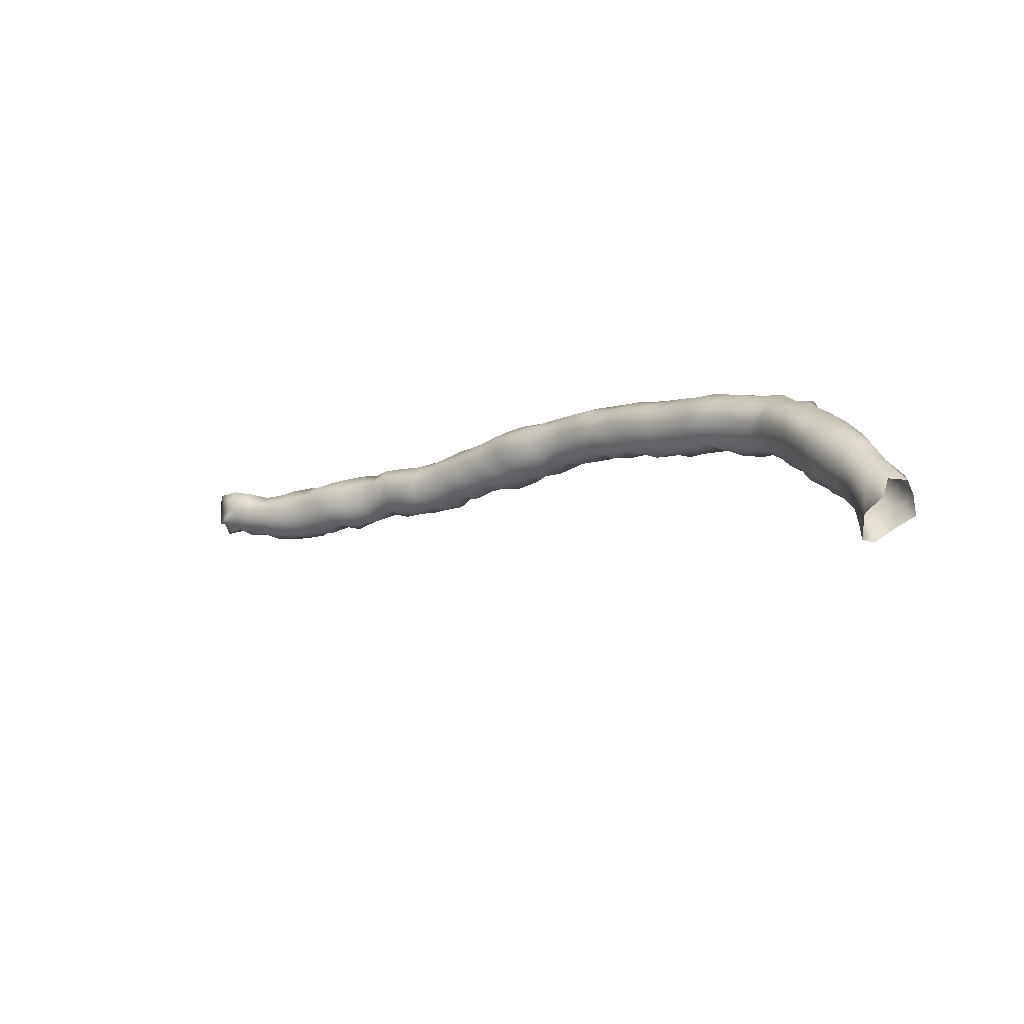
<metadata>
{"format":"obj","ext":"obj","renderer":"f3d","projection":"perspective","resolution":1024,"background":"white","views":[{"elev":-17.3,"azim":-160.0,"up":"+Z"}]}
</metadata>
<code>
v 54.16 -50.15 12.78
v 54.12 -50.63 13.08
v 53.69 -50.43 13.1
v 53.69 -50.15 12.73
v 54.74 -50.1 13.12
v 54.56 -50.48 12.86
v 53.74 -49.64 13.11
v 54.23 -49.89 13.13
v 54.37 -50.88 13.3
v 53.87 -50.69 13.51
v 53.16 -50.13 12.86
v 53.23 -50.37 13.2
v 53.41 -50.53 13.62
v 53.4 -49.77 12.92
v 55.24 -50.22 13.16
v 55.05 -50.56 12.72
v 54.6 -49.8 13.54
v 55.1 -49.91 13.59
v 54.77 -50.93 13.03
v 53.24 -49.39 13.15
v 54.09 -49.62 13.5
v 53.6 -49.33 13.5
v 54.71 -51.08 13.55
v 54.21 -50.97 13.76
v 53.76 -50.73 14
v 52.72 -50.14 13.14
v 52.89 -49.71 12.83
v 52.92 -50.39 13.53
v 53.32 -50.52 14.08
v 55.79 -50.33 13.24
v 55.54 -50.54 12.84
v 55.56 -50.15 13.66
v 55.25 -50.97 12.96
v 54.34 -49.73 13.97
v 54.74 -50.02 14.04
v 55.1 -50.26 14.06
v 55.14 -51.23 13.36
v 52.75 -49.35 13.12
v 53.06 -49.19 13.57
v 53.91 -49.48 13.91
v 53.47 -49.38 13.98
v 55.1 -51.19 13.86
v 54.65 -51.04 14.04
v 54.22 -50.9 14.23
v 53.64 -50.24 14.3
v 54.05 -50.51 14.35
v 52.4 -49.8 12.9
v 52.24 -49.99 13.34
v 52.49 -50.24 13.69
v 52.85 -50.4 14
v 53.09 -50.16 14.34
v 56.03 -50.64 12.95
v 56.03 -50.3 13.66
v 56.4 -50.54 13.29
v 55.65 -51.05 12.71
v 55.51 -50.62 14.14
v 55.58 -51.36 13.14
v 53.9 -49.84 14.24
v 54.33 -50.16 14.26
v 54.63 -50.62 14.36
v 55.07 -50.78 14.21
v 55.55 -51.43 13.67
v 52.25 -49.36 13.01
v 52.49 -49.09 13.39
v 52.61 -49.1 13.84
v 53.03 -49.32 14.08
v 53.38 -49.75 14.29
v 55.51 -51.12 14.06
v 51.86 -49.74 13.04
v 51.77 -49.89 13.49
v 52.13 -49.99 13.87
v 52.5 -50.1 14.24
v 52.85 -49.74 14.31
v 56.08 -51.03 12.67
v 56.52 -50.81 12.81
v 56.5 -50.61 13.79
v 56.03 -50.62 13.96
v 56.91 -50.69 13.04
v 56.92 -50.61 13.55
v 56.06 -51.39 12.98
v 55.93 -51.01 14.14
v 55.98 -51.55 13.44
v 56.02 -51.47 13.97
v 51.76 -49.26 12.9
v 52.01 -48.97 13.25
v 52.13 -48.87 13.74
v 52.16 -49.13 14.16
v 52.56 -49.4 14.22
v 51.34 -49.58 13.18
v 51.34 -49.84 13.66
v 51.7 -49.8 14.02
v 52.18 -49.67 14.26
v 56.51 -51.34 12.73
v 56.97 -51.09 12.65
v 56.41 -51.03 14.05
v 56.92 -50.99 13.96
v 57.41 -51 12.88
v 57.36 -50.72 13.26
v 57.39 -50.76 13.71
v 56.48 -51.66 13.16
v 56.37 -51.72 13.66
v 56.59 -51.47 14.05
v 51.29 -49.17 12.88
v 51.57 -48.78 13.16
v 51.69 -48.64 13.64
v 51.72 -48.87 14.11
v 51.71 -49.37 14.26
v 50.83 -49.17 12.9
v 50.86 -49.44 13.24
v 50.94 -49.62 13.69
v 51.24 -49.65 14.17
v 56.94 -51.6 12.83
v 57.42 -51.48 12.75
v 57.08 -51.52 14.03
v 57.43 -51.08 14.01
v 57.82 -50.93 13.24
v 57.88 -51.29 12.94
v 57.91 -50.85 13.66
v 56.94 -51.83 13.28
v 56.83 -51.82 13.72
v 51.13 -48.68 13
v 51.22 -48.45 13.51
v 51.28 -48.62 14.05
v 51.25 -49.12 14.29
v 50.37 -49.2 13.11
v 50.68 -48.73 12.76
v 50.48 -49.43 13.6
v 50.77 -49.45 14.14
v 57.39 -51.85 13.1
v 57.88 -51.74 12.93
v 57.33 -51.96 13.66
v 57.53 -51.58 14.01
v 57.91 -51.09 14
v 58.31 -51.16 13.16
v 58.36 -51.54 12.74
v 58.39 -51.08 13.65
v 50.78 -48.36 13.14
v 50.75 -48.24 13.59
v 50.81 -48.52 13.95
v 50.79 -48.93 14.22
v 49.89 -49.08 13.2
v 50.22 -48.81 12.74
v 50.05 -49.24 13.63
v 50.31 -48.33 12.91
v 50.34 -49.19 14.07
v 57.81 -52.01 13.35
v 58.23 -52.03 13.06
v 57.85 -51.89 13.79
v 57.99 -51.56 14.04
v 58.38 -51.55 14.07
v 58.79 -51.27 13.13
v 58.88 -51.56 12.71
v 58.68 -52 12.86
v 58.85 -51.23 13.66
v 58.85 -51.55 14.1
v 50.34 -48.08 13.35
v 50.33 -48.2 13.87
v 50.34 -48.65 14.12
v 49.38 -49.03 13.14
v 49.78 -48.82 12.8
v 49.53 -49.15 13.62
v 49.87 -48.32 12.66
v 49.93 -48.87 13.97
v 49.91 -47.96 13.06
v 58.26 -52.1 13.65
v 58.63 -52.2 13.3
v 58.61 -51.97 13.93
v 59.32 -51.31 13.16
v 59.29 -51.56 12.73
v 59.13 -52.04 12.73
v 59.12 -52.34 13.17
v 59.32 -51.31 13.66
v 59.13 -52.03 14.04
v 59.32 -51.55 14.07
v 49.94 -47.9 13.63
v 49.86 -48.33 14.01
v 48.89 -48.85 13.04
v 49.33 -48.77 12.71
v 49.01 -49.08 13.52
v 49.43 -48.32 12.5
v 49.46 -48.82 13.96
v 49.46 -47.87 12.77
v 49.52 -47.73 13.29
v 58.89 -52.29 13.67
v 59.78 -51.35 13.19
v 59.69 -51.63 12.79
v 59.54 -52.17 12.86
v 59.65 -52.46 13.28
v 59.38 -52.37 13.69
v 59.78 -51.34 13.66
v 59.64 -52.06 14.03
v 59.78 -51.55 14.02
v 49.47 -47.96 13.75
v 49.36 -48.37 13.98
v 48.46 -48.64 13.18
v 48.47 -48.57 12.71
v 48.93 -48.54 12.58
v 48.64 -48.69 13.59
v 49 -48.74 13.88
v 49.02 -48.04 12.46
v 48.95 -47.64 12.7
v 49.09 -47.51 13.1
v 49.04 -47.7 13.57
v 60.15 -51.63 12.97
v 60.23 -51.46 13.43
v 59.94 -51.98 12.68
v 60.03 -52.35 12.95
v 60.14 -52.69 13.27
v 59.92 -52.42 13.73
v 60.25 -51.55 13.91
v 60.15 -51.99 14.07
v 48.96 -48.13 13.88
v 48.04 -48.44 13.01
v 48.17 -48.37 13.51
v 48.07 -48.22 12.57
v 48.55 -48.19 12.37
v 48.54 -48.22 13.81
v 48.55 -47.66 12.43
v 48.54 -47.3 12.79
v 48.65 -47.39 13.31
v 48.55 -47.72 13.71
v 60.39 -51.99 12.72
v 60.61 -51.68 13.12
v 60.66 -51.58 13.66
v 60.47 -52.49 12.8
v 60.37 -52.78 13.68
v 60.65 -52.78 13.16
v 60.39 -52.36 13.91
v 60.72 -52.02 14.1
v 47.71 -48.22 13.3
v 47.62 -48.2 12.78
v 48.06 -47.89 13.66
v 47.66 -47.87 12.31
v 48.13 -47.84 12.29
v 48.04 -47.37 12.41
v 48.06 -47.03 12.76
v 48.25 -47.09 13.19
v 48.15 -47.37 13.57
v 60.83 -52.02 12.72
v 61.04 -51.76 13.17
v 61.19 -51.71 13.66
v 60.96 -52.55 12.79
v 60.83 -52.89 13.59
v 60.85 -52.52 13.94
v 61.2 -52.87 13.2
v 61.19 -52.02 14.07
v 47.2 -48.15 13.13
v 47.56 -47.87 13.55
v 47.21 -48.05 12.6
v 47.66 -47.4 13.61
v 47.17 -47.71 12.24
v 47.57 -47.33 12.18
v 47.61 -46.93 12.61
v 47.75 -46.99 13.22
v 61.29 -52.08 12.77
v 61.52 -51.81 13.19
v 61.66 -51.79 13.66
v 61.43 -52.59 12.81
v 61.27 -52.83 13.75
v 61.34 -52.45 14.04
v 61.75 -52.93 13.1
v 61.66 -52.95 13.54
v 61.66 -52.02 13.99
v 46.77 -47.94 12.72
v 46.75 -47.93 13.27
v 47.12 -47.8 13.56
v 47.28 -47.18 13.46
v 46.68 -47.69 12.22
v 47.05 -47.33 11.94
v 47.21 -46.94 12.25
v 47.15 -46.64 12.62
v 47.28 -46.8 13.07
v 61.76 -52.12 12.86
v 62.02 -51.89 13.21
v 62.13 -51.81 13.66
v 61.91 -52.56 12.86
v 61.76 -52.6 13.94
v 62.27 -52.77 13.07
v 62.15 -52.93 13.53
v 62.16 -52.18 14.02
v 46.29 -47.77 12.58
v 46.37 -47.79 13.09
v 46.86 -47.44 13.48
v 46.42 -47.36 13.38
v 46.83 -46.95 13.29
v 46.16 -47.57 12.12
v 46.54 -47.29 11.85
v 46.81 -46.81 11.99
v 46.73 -46.48 12.41
v 46.71 -46.6 12.89
v 62.27 -52.24 12.97
v 62.55 -51.92 13.28
v 62.6 -51.85 13.76
v 62.2 -52.67 13.95
v 62.72 -52.42 13.02
v 62.65 -52.79 13.35
v 62.63 -52.83 13.81
v 62.6 -52.59 14.2
v 62.62 -52.06 14.14
v 45.82 -47.51 12.54
v 45.97 -47.56 13
v 46.01 -47.16 13.28
v 46.36 -46.81 13.18
v 45.65 -47.32 12.11
v 46.02 -47.14 11.84
v 46.36 -46.79 11.75
v 46.46 -46.37 12.02
v 46.32 -46.14 12.48
v 46.19 -46.4 12.84
v 63.01 -52.06 13.17
v 63.07 -51.8 13.66
v 63.07 -51.92 14.22
v 63.14 -52.65 13.26
v 63.07 -52.92 13.66
v 63.07 -52.92 14.16
v 63.1 -52.49 14.26
v 45.37 -47.2 12.52
v 45.66 -47.13 12.91
v 45.86 -46.72 13.07
v 45.18 -47.06 12.08
v 45.51 -47.05 11.68
v 45.89 -46.77 11.49
v 46.15 -46.32 11.62
v 46.1 -45.97 12.07
v 45.79 -46.01 12.57
v 45.61 -46.44 12.82
v 63.52 -52.49 13.16
v 63.53 -52.02 13.34
v 63.56 -51.99 13.66
v 63.55 -51.98 14.17
v 63.21 -52.49 13.66
v 45.05 -46.75 12.48
v 45.25 -46.87 12.92
v 44.99 -46.87 11.65
v 44.74 -46.74 12.11
v 45.38 -46.68 11.34
v 45.78 -46.33 11.24
v 45.87 -45.9 11.61
v 45.74 -45.63 12.14
v 45.28 -45.86 12.39
v 45.21 -46.3 12.63
v 44.79 -46.22 12.33
v 44.91 -46.55 11.18
v 44.59 -46.59 11.56
v 44.45 -46.38 11.98
v 45.33 -46.32 10.95
v 45.59 -45.88 11.14
v 45.58 -45.52 11.58
v 45.28 -45.48 12.01
v 44.82 -45.72 12.13
v 44.4 -45.91 11.97
v 44.4 -46.34 11.11
v 44.83 -46.23 10.77
v 44.17 -46.27 11.55
v 45.26 -45.88 10.69
v 45.36 -45.45 11.06
v 45.21 -45.18 11.51
v 44.83 -45.32 11.84
v 44.37 -45.4 11.74
v 44.05 -45.82 11.63
v 43.94 -46 11.13
v 44.31 -46.09 10.69
v 44.78 -45.9 10.38
v 45.04 -45.43 10.62
v 45.04 -45.04 11.03
v 44.71 -44.97 11.49
v 44.19 -44.98 11.42
v 43.93 -45.44 11.4
v 43.86 -45.8 10.65
v 43.66 -45.52 11.03
v 44.28 -45.78 10.29
v 44.72 -45.46 10.21
v 44.79 -44.98 10.55
v 44.58 -44.8 11.01
v 43.73 -44.99 11.06
v 44.11 -44.65 11
v 43.46 -45.4 10.62
v 43.79 -45.56 10.2
v 44.26 -45.46 9.912
v 44.55 -45.03 10.1
v 44.38 -44.61 10.52
v 43.45 -44.89 10.63
v 43.81 -44.47 10.65
v 43.34 -45.28 10.16
v 43.75 -45.27 9.778
v 44.18 -45.06 9.656
v 44.32 -44.67 9.977
v 44.09 -44.32 10.16
v 43.06 -44.89 10.24
v 43.32 -44.47 10.35
v 43.67 -44.16 10.23
v 43.29 -45.13 9.659
v 43.8 -44.98 9.305
v 44.04 -44.55 9.122
v 44.13 -44.48 9.577
v 43.82 -44.06 9.729
v 42.91 -44.84 9.761
v 42.96 -44.4 9.975
v 43.31 -44.02 9.933
v 42.88 -44.78 9.287
v 43.35 -44.89 9.092
v 43.77 -44.66 8.759
v 43.93 -44.12 8.686
v 43.85 -44.08 9.225
v 43.4 -43.76 9.478
f 2 3 1
f 1 3 4
f 6 1 5
f 2 1 6
f 7 1 4
f 7 8 1
f 5 1 8
f 10 2 9
f 9 2 6
f 3 2 10
f 3 11 4
f 3 12 11
f 3 13 12
f 3 10 13
f 4 14 7
f 11 14 4
f 5 15 16
f 5 16 6
f 8 17 5
f 18 15 5
f 18 5 17
f 19 9 6
f 16 19 6
f 7 14 20
f 8 7 21
f 20 22 7
f 21 7 22
f 21 17 8
f 9 19 23
f 24 10 9
f 24 9 23
f 25 10 24
f 25 13 10
f 12 26 11
f 11 27 14
f 26 27 11
f 28 26 12
f 28 12 13
f 29 28 13
f 25 29 13
f 14 27 20
f 31 15 30
f 31 16 15
f 15 32 30
f 32 15 18
f 33 19 16
f 33 16 31
f 35 17 34
f 35 18 17
f 21 34 17
f 35 36 18
f 32 18 36
f 19 37 23
f 37 19 33
f 20 27 38
f 38 39 20
f 20 39 22
f 40 21 22
f 34 21 40
f 22 39 41
f 22 41 40
f 23 37 42
f 24 23 43
f 23 42 43
f 44 25 24
f 43 44 24
f 29 25 45
f 45 25 46
f 46 25 44
f 26 47 27
f 26 48 47
f 26 28 49
f 49 48 26
f 38 27 47
f 28 50 49
f 50 28 29
f 51 50 29
f 51 29 45
f 52 31 30
f 30 32 53
f 30 53 54
f 52 30 54
f 33 31 55
f 52 55 31
f 36 56 32
f 53 32 56
f 57 33 55
f 37 33 57
f 34 58 59
f 40 58 34
f 35 34 59
f 59 60 35
f 36 35 60
f 61 36 60
f 56 36 61
f 37 57 62
f 62 42 37
f 63 38 47
f 39 38 64
f 38 63 64
f 39 64 65
f 65 66 39
f 41 39 66
f 40 41 58
f 67 58 41
f 41 66 67
f 68 42 62
f 61 43 42
f 42 68 61
f 60 44 43
f 61 60 43
f 60 46 44
f 58 45 46
f 67 51 45
f 67 45 58
f 59 46 60
f 59 58 46
f 48 69 47
f 69 63 47
f 70 69 48
f 71 48 49
f 71 70 48
f 49 50 72
f 71 49 72
f 51 72 50
f 67 73 51
f 73 72 51
f 74 55 52
f 74 52 75
f 52 54 75
f 54 53 76
f 53 56 77
f 76 53 77
f 54 78 75
f 78 54 79
f 54 76 79
f 57 55 80
f 55 74 80
f 68 56 61
f 56 68 81
f 77 56 81
f 80 82 57
f 57 82 62
f 62 83 68
f 82 83 62
f 69 84 63
f 84 85 63
f 64 63 85
f 65 64 86
f 64 85 86
f 87 65 86
f 87 88 65
f 66 65 88
f 66 88 73
f 67 66 73
f 83 81 68
f 69 89 84
f 89 69 70
f 90 89 70
f 91 90 70
f 91 70 71
f 92 91 71
f 71 72 92
f 92 72 73
f 73 88 92
f 93 74 75
f 93 80 74
f 94 93 75
f 75 78 94
f 77 95 76
f 76 95 96
f 76 96 79
f 77 81 95
f 78 97 94
f 78 98 97
f 79 98 78
f 99 98 79
f 99 79 96
f 80 93 100
f 82 80 100
f 81 83 95
f 82 100 101
f 101 83 82
f 102 83 101
f 95 83 102
f 89 103 84
f 103 104 84
f 85 84 104
f 104 105 85
f 85 105 86
f 86 106 87
f 105 106 86
f 107 92 87
f 88 87 92
f 87 106 107
f 89 108 103
f 89 109 108
f 110 89 90
f 89 110 109
f 90 111 110
f 111 90 91
f 107 111 91
f 107 91 92
f 112 100 93
f 93 94 112
f 112 94 113
f 113 94 97
f 95 102 96
f 96 102 114
f 96 114 115
f 115 99 96
f 117 97 116
f 113 97 117
f 116 97 98
f 98 99 116
f 116 99 118
f 118 99 115
f 119 100 112
f 120 100 119
f 101 100 120
f 120 102 101
f 114 102 120
f 108 121 103
f 121 104 103
f 105 104 122
f 122 104 121
f 123 105 122
f 123 106 105
f 107 106 124
f 106 123 124
f 124 111 107
f 109 125 108
f 125 126 108
f 108 126 121
f 127 125 109
f 127 109 110
f 128 127 110
f 128 110 111
f 128 111 124
f 129 119 112
f 113 129 112
f 117 130 113
f 129 113 130
f 132 114 131
f 131 114 120
f 115 114 132
f 115 132 133
f 118 115 133
f 116 134 117
f 118 134 116
f 117 134 135
f 117 135 130
f 136 134 118
f 136 118 133
f 131 119 129
f 120 119 131
f 121 126 137
f 137 122 121
f 137 138 122
f 122 139 123
f 138 139 122
f 123 140 124
f 139 140 123
f 140 128 124
f 125 141 142
f 125 142 126
f 141 125 143
f 127 143 125
f 144 126 142
f 144 137 126
f 143 127 145
f 145 127 128
f 145 128 140
f 146 129 130
f 146 131 129
f 147 130 135
f 146 130 147
f 146 148 131
f 131 148 132
f 132 148 149
f 133 132 149
f 133 149 150
f 133 150 136
f 151 135 134
f 134 136 151
f 153 135 152
f 147 135 153
f 152 135 151
f 151 136 154
f 155 136 150
f 154 136 155
f 156 137 144
f 137 156 138
f 157 139 138
f 138 156 157
f 157 158 139
f 140 139 158
f 140 158 145
f 159 160 141
f 142 141 160
f 161 159 141
f 161 141 143
f 142 162 144
f 142 160 162
f 163 161 143
f 143 145 163
f 144 162 164
f 164 156 144
f 163 145 158
f 148 146 165
f 146 147 165
f 166 147 153
f 165 147 166
f 149 148 165
f 149 165 150
f 150 165 167
f 150 167 155
f 168 152 151
f 151 154 168
f 170 152 169
f 153 152 170
f 169 152 168
f 171 153 170
f 171 166 153
f 168 154 172
f 172 154 155
f 155 167 173
f 155 173 174
f 172 155 174
f 164 175 156
f 156 175 157
f 157 176 158
f 157 175 176
f 176 163 158
f 177 178 159
f 159 178 160
f 179 177 159
f 179 159 161
f 180 162 160
f 180 160 178
f 161 181 179
f 163 181 161
f 162 180 182
f 182 164 162
f 176 181 163
f 164 182 183
f 164 183 175
f 165 166 184
f 167 165 184
f 184 166 171
f 173 167 184
f 186 168 185
f 186 169 168
f 168 172 185
f 186 187 169
f 169 187 170
f 170 187 171
f 187 188 171
f 184 171 189
f 171 188 189
f 185 172 190
f 190 172 174
f 173 184 189
f 191 173 189
f 174 173 191
f 174 191 192
f 190 174 192
f 175 183 193
f 175 193 176
f 194 181 176
f 176 193 194
f 195 196 177
f 177 197 178
f 197 177 196
f 177 198 195
f 177 179 198
f 178 197 180
f 198 179 199
f 181 199 179
f 180 197 200
f 182 180 200
f 194 199 181
f 201 182 200
f 183 182 202
f 182 201 202
f 203 183 202
f 193 183 203
f 204 186 185
f 185 190 205
f 185 205 204
f 206 186 204
f 206 187 186
f 188 187 207
f 207 187 206
f 208 188 207
f 209 188 208
f 189 188 209
f 191 189 209
f 205 190 210
f 210 190 192
f 191 209 211
f 192 191 211
f 192 211 210
f 194 193 212
f 193 203 212
f 212 199 194
f 213 196 195
f 198 214 195
f 214 213 195
f 196 215 216
f 197 196 216
f 213 215 196
f 197 216 200
f 214 198 217
f 198 199 217
f 217 199 212
f 200 218 201
f 216 218 200
f 219 201 218
f 202 201 219
f 220 202 219
f 202 220 203
f 203 220 221
f 221 212 203
f 222 206 204
f 204 223 222
f 205 223 204
f 223 205 224
f 224 205 210
f 207 206 222
f 208 207 225
f 225 207 222
f 226 209 208
f 227 208 225
f 226 208 227
f 209 226 228
f 209 228 211
f 229 210 211
f 224 210 229
f 211 228 229
f 221 217 212
f 231 213 230
f 213 231 215
f 230 213 214
f 230 214 232
f 232 214 217
f 215 231 233
f 234 215 233
f 215 234 216
f 216 234 218
f 232 217 221
f 218 235 219
f 234 235 218
f 219 235 236
f 219 237 220
f 236 237 219
f 238 221 220
f 220 237 238
f 232 221 238
f 222 223 239
f 222 239 225
f 240 239 223
f 223 224 240
f 240 224 241
f 241 224 229
f 227 225 242
f 225 239 242
f 226 227 243
f 244 226 243
f 244 228 226
f 245 227 242
f 243 227 245
f 229 228 244
f 229 244 246
f 241 229 246
f 247 231 230
f 248 247 230
f 230 232 248
f 231 249 233
f 247 249 231
f 248 232 250
f 250 232 238
f 233 249 251
f 251 252 233
f 233 252 235
f 233 235 234
f 235 253 236
f 235 252 253
f 236 254 237
f 253 254 236
f 237 254 238
f 238 254 250
f 242 239 255
f 255 239 240
f 256 255 240
f 240 241 256
f 256 241 257
f 257 241 246
f 258 245 242
f 242 255 258
f 259 243 245
f 259 244 243
f 260 244 259
f 246 244 260
f 261 245 258
f 245 262 259
f 261 262 245
f 246 260 263
f 257 246 263
f 247 264 249
f 265 264 247
f 266 265 247
f 248 266 247
f 250 266 248
f 249 264 251
f 267 266 250
f 250 254 267
f 251 268 269
f 252 251 269
f 268 251 264
f 252 269 270
f 270 253 252
f 253 270 271
f 271 272 253
f 253 272 254
f 254 272 267
f 258 255 273
f 273 255 256
f 274 273 256
f 256 257 274
f 274 257 275
f 275 257 263
f 276 261 258
f 276 258 273
f 277 259 262
f 277 260 259
f 263 260 277
f 261 276 278
f 278 279 261
f 262 261 279
f 279 277 262
f 263 277 280
f 275 263 280
f 268 264 281
f 264 282 281
f 264 265 282
f 284 265 283
f 282 265 284
f 283 265 266
f 283 266 267
f 285 283 267
f 285 267 272
f 268 286 287
f 269 268 287
f 268 281 286
f 288 269 287
f 270 269 288
f 289 271 270
f 288 289 270
f 271 290 272
f 271 289 290
f 290 285 272
f 291 273 274
f 276 273 291
f 291 274 292
f 274 275 292
f 292 275 293
f 293 275 280
f 278 276 291
f 294 277 279
f 280 277 294
f 295 296 278
f 295 278 291
f 279 278 296
f 279 296 297
f 294 279 297
f 294 298 280
f 293 280 299
f 280 298 299
f 300 286 281
f 301 300 281
f 301 281 282
f 284 301 282
f 285 284 283
f 302 301 284
f 302 284 303
f 303 284 285
f 303 285 290
f 286 304 305
f 287 286 305
f 300 304 286
f 305 306 287
f 287 306 288
f 307 288 306
f 289 288 307
f 289 307 308
f 289 308 309
f 290 289 309
f 309 303 290
f 295 291 292
f 292 310 295
f 311 292 293
f 310 292 311
f 293 312 311
f 299 312 293
f 298 294 297
f 313 296 295
f 310 313 295
f 314 296 313
f 297 296 314
f 315 297 314
f 298 297 315
f 316 298 315
f 312 298 316
f 299 298 312
f 300 317 304
f 318 300 301
f 318 317 300
f 318 301 302
f 319 302 303
f 318 302 319
f 319 303 309
f 321 304 320
f 304 321 305
f 317 320 304
f 306 305 322
f 321 322 305
f 322 323 306
f 323 307 306
f 323 324 307
f 308 307 324
f 324 325 308
f 308 325 309
f 326 319 309
f 309 325 326
f 327 313 310
f 329 310 328
f 329 327 310
f 328 310 311
f 328 311 329
f 311 312 330
f 311 330 329
f 316 330 312
f 314 313 331
f 331 313 327
f 315 314 331
f 315 331 316
f 331 330 316
f 320 317 332
f 333 317 318
f 333 332 317
f 333 318 326
f 318 319 326
f 321 320 334
f 332 335 320
f 335 334 320
f 321 336 322
f 336 321 334
f 336 337 322
f 337 323 322
f 323 337 338
f 324 323 338
f 324 338 339
f 324 339 325
f 341 325 340
f 339 340 325
f 325 341 326
f 333 326 341
f 329 331 327
f 329 330 331
f 342 335 332
f 341 342 332
f 333 341 332
f 336 334 343
f 343 334 344
f 334 335 344
f 345 344 335
f 342 345 335
f 346 336 343
f 346 337 336
f 347 337 346
f 347 338 337
f 338 347 348
f 338 348 339
f 348 349 339
f 339 349 340
f 342 340 350
f 342 341 340
f 349 350 340
f 342 351 345
f 342 350 351
f 343 352 353
f 343 353 346
f 344 352 343
f 354 352 344
f 345 354 344
f 351 354 345
f 353 355 346
f 355 347 346
f 355 356 347
f 348 347 356
f 356 357 348
f 348 357 349
f 350 349 358
f 357 358 349
f 351 350 359
f 359 350 358
f 351 359 360
f 354 351 360
f 361 362 352
f 353 352 362
f 352 354 361
f 353 362 363
f 355 353 363
f 361 354 360
f 363 364 355
f 355 364 356
f 356 364 365
f 365 357 356
f 365 366 357
f 357 366 358
f 366 359 358
f 367 368 359
f 359 366 367
f 360 359 368
f 368 361 360
f 361 369 362
f 369 361 370
f 370 361 368
f 362 369 371
f 362 371 363
f 371 372 363
f 363 372 364
f 372 373 364
f 365 364 373
f 373 374 365
f 365 374 366
f 374 367 366
f 375 368 367
f 376 375 367
f 374 376 367
f 370 368 375
f 378 369 377
f 371 369 378
f 377 369 370
f 377 370 375
f 371 378 379
f 372 371 379
f 379 380 372
f 373 372 380
f 381 373 380
f 373 381 374
f 374 381 376
f 382 377 375
f 375 383 382
f 375 376 383
f 383 376 381
f 378 377 384
f 382 384 377
f 378 384 385
f 378 385 379
f 385 386 379
f 379 386 380
f 381 380 387
f 386 387 380
f 387 388 381
f 388 383 381
f 389 384 382
f 382 390 389
f 390 382 383
f 390 383 391
f 391 383 388
f 392 384 389
f 385 384 392
f 393 385 392
f 386 385 393
f 386 394 395
f 393 394 386
f 387 386 395
f 388 387 395
f 388 395 396
f 391 388 396
f 392 389 397
f 398 397 389
f 389 390 398
f 398 390 399
f 399 390 391
f 399 391 396
f 397 400 392
f 401 393 392
f 401 392 400
f 393 401 402
f 393 402 394
f 403 394 402
f 404 394 403
f 394 404 395
f 404 396 395
f 405 396 404
f 396 405 399

</code>
